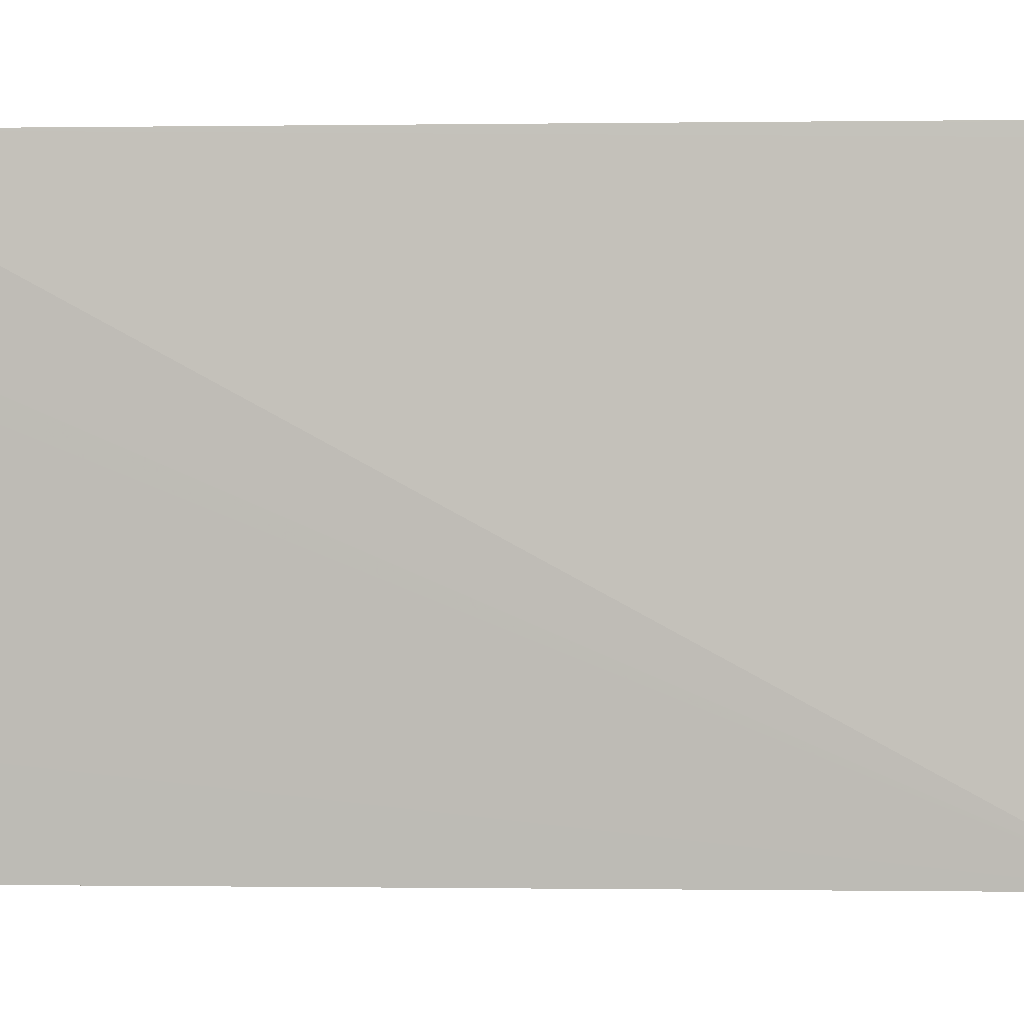
<metadata>
{"format":"obj","ext":"obj","renderer":"f3d","projection":"perspective","resolution":1024,"background":"white","views":[{"elev":-1.6,"azim":73.9,"up":"+Z"}]}
</metadata>
<code>
v -0.01987 0.02078 -0.01213
v -0.01987 0.0208 -0.01224
v -0.01995 0.0207 -0.01213
v -0.01987 0.01765 -0.01213
v -0.02029 0.02104 -0.01559
v -0.01987 0.02153 -0.01603
v -0.01989 0.02139 -0.01537
v -0.02033 0.02033 -0.01213
v -0.01987 0.01765 -0.01215
v -0.02666 -0.00187 -0.01213
v -0.02035 0.02109 -0.01613
v -0.02079 0.02079 -0.01688
v -0.02072 0.02071 -0.01613
v -0.01996 0.02147 -0.01613
v -0.01987 0.02198 -0.01847
v -0.02017 0.02168 -0.01838
v -0.02116 0.02041 -0.01688
v -0.02104 0.02029 -0.01563
v -0.02089 0.01973 -0.01213
v -0.01987 0.01769 -0.0124
v -0.02884 -0.00187 -0.01213
v -0.02668 -0.00187 -0.01239
v -0.01987 0.01969 -0.02441
v -0.01987 0.01943 -0.02289
v -0.01987 0.01934 -0.02237
v -0.01987 0.01804 -0.01463
v -0.02056 0.0213 -0.01838
v -0.02098 0.02098 -0.01892
v -0.02093 0.02093 -0.01838
v -0.02023 0.02173 -0.01894
v -0.02123 0.02048 -0.01763
v -0.01987 0.02211 -0.01923
v -0.02033 0.02258 -0.02441
v -0.01994 0.02203 -0.01917
v -0.0216 0.02008 -0.01763
v -0.02153 0.02001 -0.01688
v -0.02105 0.01955 -0.01213
v -0.02887 -0.00187 -0.01238
v -0.02885 -0.001124 -0.01213
v -0.02889 -0.001124 -0.01238
v -0.02692 -0.00187 -0.01464
v -0.01987 0.02298 -0.02441
v -0.02699 -0.00187 -0.01522
v -0.02774 -0.00187 -0.02194
v -0.02794 -0.00187 -0.02363
v -0.02804 -0.00187 -0.02441
v -0.02111 0.02185 -0.02441
v -0.02148 0.02148 -0.02441
v -0.02186 0.02109 -0.02441
v -0.02071 0.02223 -0.02441
v -0.02177 0.02026 -0.01948
v -0.02172 0.02022 -0.01898
v -0.02194 0.01971 -0.01763
v -0.02187 0.01963 -0.01688
v -0.0218 0.01955 -0.01613
v -0.02176 0.01951 -0.01574
v -0.02126 0.01931 -0.01213
v -0.02926 -0.001124 -0.01505
v -0.02931 -0.001124 -0.01542
v -0.02925 -0.00187 -0.01514
v -0.02885 -0.000873 -0.01213
v -0.02899 -0.0003742 -0.01313
v -0.0291 -0.0003742 -0.01388
v -0.02931 -0.0003742 -0.01543
v -0.0304 -0.00187 -0.02441
v -0.02222 0.0207 -0.02441
v -0.02257 0.02033 -0.02441
v -0.022 0.01978 -0.01838
v -0.02244 0.01943 -0.01913
v -0.02238 0.01935 -0.01838
v -0.02224 0.01919 -0.01688
v -0.02199 0.01918 -0.01545
v -0.02172 0.01877 -0.01213
v -0.0296 -0.001124 -0.01763
v -0.02958 -0.00187 -0.01763
v -0.02948 -0.00187 -0.01688
v -0.02941 -0.0003742 -0.01613
v -0.0296 -0.0003742 -0.01763
v -0.02885 -0.0003742 -0.01213
v -0.02888 -0.0003742 -0.01238
v -0.02897 0.0003776 -0.01313
v -0.02908 0.0003776 -0.01388
v -0.02918 0.0003776 -0.01463
v -0.02925 0.0003776 -0.01512
v -0.02949 0.0003776 -0.01688
v -0.02959 0.0003776 -0.01763
v -0.02986 -0.00187 -0.01988
v -0.03044 -0.001124 -0.02441
v -0.023 0.01984 -0.02441
v -0.02276 0.01906 -0.01913
v -0.0227 0.01898 -0.01838
v -0.02263 0.0189 -0.01763
v -0.02248 0.01871 -0.01596
v -0.02203 0.01844 -0.01236
v -0.02203 0.0184 -0.01213
v -0.0297 -0.001124 -0.01838
v -0.02979 -0.001124 -0.01913
v -0.02967 -0.00187 -0.01838
v -0.0297 -0.0003742 -0.01838
v -0.02884 -0.0001236 -0.01213
v -0.02883 0.0003776 -0.01213
v -0.02894 0.001127 -0.01313
v -0.02904 0.001127 -0.01388
v -0.02915 0.001127 -0.01463
v -0.02923 0.001127 -0.01525
v -0.02966 0.001127 -0.01838
v -0.02969 0.0003776 -0.01838
v -0.02975 0.001127 -0.01913
v -0.03045 -0.0003742 -0.02441
v -0.02355 0.01919 -0.02441
v -0.02313 0.0186 -0.01913
v -0.02307 0.01852 -0.01838
v -0.023 0.01843 -0.01763
v -0.02298 0.01831 -0.01694
v -0.02274 0.01843 -0.01618
v -0.0225 0.01799 -0.01284
v -0.02246 0.01794 -0.01238
v -0.02231 0.01806 -0.01213
v -0.03045 0.0003776 -0.02441
v -0.02881 0.0006282 -0.01213
v -0.02879 0.001127 -0.01213
v -0.02877 0.001378 -0.01213
v -0.02899 0.001876 -0.01388
v -0.02909 0.001876 -0.01463
v -0.02921 0.00184 -0.01544
v -0.02927 0.001562 -0.01572
v -0.02951 0.001876 -0.01763
v -0.02961 0.001876 -0.01838
v -0.03042 0.001127 -0.02441
v -0.03038 0.001876 -0.02441
v -0.02395 0.01868 -0.02441
v -0.02327 0.01802 -0.01722
v -0.02322 0.01796 -0.01672
v -0.02243 0.01791 -0.01213
v -0.02274 0.01756 -0.01238
v -0.02872 0.001876 -0.01213
v -0.02887 0.001876 -0.01313
v -0.02891 0.002628 -0.01388
v -0.02902 0.002628 -0.01463
v -0.02928 0.002443 -0.01636
v -0.02925 0.002064 -0.01586
v -0.02944 0.002628 -0.01763
v -0.02954 0.002628 -0.01838
v -0.03033 0.002628 -0.02441
v -0.03033 0.002604 -0.02441
v -0.02462 0.01781 -0.02441
v -0.0238 0.01773 -0.01913
v -0.02404 0.0173 -0.01859
v -0.024 0.01724 -0.01809
v -0.02328 0.01728 -0.01418
v -0.02253 0.01778 -0.01213
v -0.02318 0.01715 -0.01313
v -0.02311 0.01705 -0.01238
v -0.02297 0.01719 -0.01213
v -0.02272 0.01753 -0.01213
v -0.0287 0.002124 -0.01213
v -0.02864 0.002633 -0.01213
v -0.02861 0.002881 -0.01213
v -0.02882 0.003377 -0.01388
v -0.02894 0.003377 -0.01463
v -0.02926 0.002944 -0.01655
v -0.02913 0.002628 -0.01538
v -0.02929 0.003231 -0.01705
v -0.02934 0.003441 -0.01757
v -0.02945 0.003377 -0.01838
v -0.03026 0.003377 -0.02441
v -0.03026 0.003356 -0.02441
v -0.0249 0.01744 -0.02441
v -0.02409 0.01736 -0.01913
v -0.02491 0.01743 -0.02441
v -0.02441 0.01688 -0.01913
v -0.02424 0.01694 -0.01836
v -0.02409 0.01662 -0.01613
v -0.02345 0.01677 -0.01313
v -0.02318 0.01689 -0.01213
v -0.02856 0.003309 -0.01213
v -0.02852 0.003623 -0.01213
v -0.0285 0.003772 -0.01213
v -0.02882 0.004129 -0.01463
v -0.02904 0.004129 -0.01613
v -0.02926 0.004497 -0.01802
v -0.02926 0.003733 -0.01728
v -0.02915 0.003377 -0.01613
v -0.02924 0.003441 -0.01683
v -0.03016 0.004129 -0.02441
v -0.0253 0.01683 -0.02441
v -0.02472 0.01644 -0.01913
v -0.02466 0.01634 -0.01838
v -0.02459 0.01625 -0.01763
v -0.02441 0.01613 -0.01613
v -0.02389 0.01633 -0.01388
v -0.02383 0.01623 -0.01313
v -0.02336 0.01664 -0.01213
v -0.02844 0.004146 -0.01213
v -0.0284 0.004372 -0.01213
v -0.02831 0.004879 -0.01213
v -0.0288 0.004879 -0.01538
v -0.03003 0.004876 -0.02441
v -0.03005 0.004806 -0.02441
v -0.02891 0.004879 -0.01613
v -0.02902 0.004879 -0.01688
v -0.02888 0.005628 -0.01688
v -0.02922 0.0049 -0.01831
v -0.02991 0.005567 -0.02441
v -0.02572 0.01618 -0.02441
v -0.02496 0.01606 -0.01913
v -0.0249 0.01597 -0.01838
v -0.02484 0.01587 -0.01763
v -0.02479 0.0158 -0.01709
v -0.02407 0.01585 -0.01313
v -0.02399 0.01572 -0.01213
v -0.02374 0.01609 -0.01213
v -0.02826 0.005129 -0.01213
v -0.02848 0.005837 -0.01448
v -0.02856 0.005604 -0.01469
v -0.02853 0.005338 -0.01415
v -0.02852 0.006022 -0.01498
v -0.02871 0.00638 -0.01688
v -0.02909 0.005628 -0.01838
v -0.02925 0.005163 -0.01888
v -0.02975 0.00638 -0.02441
v -0.02612 0.01552 -0.02441
v -0.02549 0.01496 -0.01818
v -0.02533 0.01546 -0.01913
v -0.02514 0.01538 -0.01763
v -0.02497 0.01544 -0.01686
v -0.02478 0.01503 -0.01419
v -0.02471 0.01567 -0.01613
v -0.0242 0.01538 -0.01213
v -0.02816 0.005628 -0.01213
v -0.0284 0.006314 -0.01469
v -0.0285 0.006677 -0.01586
v -0.02853 0.006837 -0.01636
v -0.02892 0.00638 -0.01838
v -0.02958 0.007129 -0.02441
v -0.02635 0.01515 -0.02441
v -0.02544 0.01488 -0.01763
v -0.0253 0.01532 -0.01841
v -0.02568 0.01468 -0.01841
v -0.02565 0.01451 -0.01763
v -0.02538 0.01477 -0.01688
v -0.02508 0.01463 -0.01463
v -0.02482 0.01435 -0.01213
v -0.0247 0.01455 -0.01213
v -0.02461 0.0147 -0.01213
v -0.02447 0.01493 -0.01213
v -0.02798 0.006399 -0.01213
v -0.02807 0.007129 -0.01388
v -0.02819 0.007129 -0.01463
v -0.02798 0.007881 -0.01463
v -0.02842 0.007105 -0.01612
v -0.02847 0.00735 -0.01688
v -0.0285 0.007467 -0.01733
v -0.02854 0.007596 -0.01783
v -0.02857 0.006976 -0.01688
v -0.02874 0.007129 -0.01838
v -0.02938 0.007912 -0.02441
v -0.02663 0.01463 -0.02441
v -0.02615 0.01404 -0.01913
v -0.02612 0.01385 -0.01832
v -0.02554 0.01431 -0.01632
v -0.02567 0.0138 -0.01538
v -0.02547 0.01417 -0.01538
v -0.0254 0.01406 -0.01463
v -0.02506 0.0139 -0.01213
v -0.02782 0.007032 -0.01213
v -0.02784 0.007139 -0.01241
v -0.02778 0.007548 -0.01267
v -0.02781 0.007667 -0.01313
v -0.02847 0.008107 -0.01838
v -0.02843 0.007859 -0.0176
v -0.02778 0.008314 -0.01415
v -0.02917 0.008616 -0.02441
v -0.02692 0.01409 -0.02441
v -0.02712 0.01371 -0.02441
v -0.02635 0.01366 -0.01913
v -0.0263 0.01357 -0.01852
v -0.02626 0.0135 -0.01803
v -0.02551 0.01351 -0.0135
v -0.02527 0.01352 -0.01213
v -0.02774 0.007338 -0.01213
v -0.02772 0.007433 -0.01213
v -0.0276 0.007849 -0.01213
v -0.02773 0.007375 -0.01213
v -0.0282 0.00863 -0.01763
v -0.02831 0.00863 -0.01838
v -0.02735 0.00863 -0.01213
v -0.02729 0.008822 -0.01213
v -0.02711 0.009348 -0.01213
v -0.02769 0.0088 -0.01463
v -0.02778 0.009044 -0.01568
v -0.02781 0.009146 -0.01613
v -0.02782 0.008426 -0.01463
v -0.02751 0.008117 -0.01213
v -0.02893 0.00938 -0.02441
v -0.02741 0.01313 -0.02441
v -0.02661 0.01313 -0.01913
v -0.02645 0.0132 -0.01832
v -0.02641 0.01306 -0.01763
v -0.0263 0.01282 -0.01613
v -0.02611 0.0132 -0.01613
v -0.02577 0.01313 -0.01388
v -0.02564 0.01316 -0.0132
v -0.02559 0.01291 -0.01213
v -0.02546 0.01316 -0.01213
v -0.0254 0.01329 -0.01213
v -0.02798 0.00863 -0.01613
v -0.02807 0.00938 -0.01838
v -0.02699 0.009686 -0.01213
v -0.02768 0.009523 -0.01613
v -0.02796 0.00938 -0.01763
v -0.02866 0.01017 -0.02441
v -0.02768 0.01257 -0.02441
v -0.02704 0.01206 -0.01858
v -0.02687 0.01234 -0.01835
v -0.02626 0.01276 -0.01574
v -0.02607 0.01306 -0.01545
v -0.02674 0.01238 -0.01763
v -0.02663 0.01238 -0.01688
v -0.02622 0.01267 -0.01524
v -0.02577 0.01253 -0.01213
v -0.02785 0.009995 -0.01838
v -0.02698 0.009713 -0.01213
v -0.02698 0.01041 -0.01373
v -0.02702 0.01052 -0.01423
v -0.02734 0.01013 -0.01538
v -0.02746 0.01013 -0.01613
v -0.02773 0.009654 -0.01675
v -0.02775 0.01046 -0.01888
v -0.02839 0.01085 -0.02441
v -0.02785 0.01219 -0.02441
v -0.02713 0.01153 -0.01763
v -0.027 0.01198 -0.01808
v -0.02651 0.01238 -0.01613
v -0.02697 0.0119 -0.01763
v -0.0263 0.01209 -0.01403
v -0.02614 0.01235 -0.01382
v -0.02617 0.01257 -0.01463
v -0.02585 0.01238 -0.01213
v -0.02766 0.01022 -0.01763
v -0.02771 0.01037 -0.01838
v -0.02683 0.0101 -0.01213
v -0.02673 0.01036 -0.01213
v -0.02651 0.0109 -0.01213
v -0.0269 0.01097 -0.01463
v -0.02696 0.01112 -0.01538
v -0.02705 0.0106 -0.01463
v -0.02711 0.01074 -0.01538
v -0.02729 0.01088 -0.01688
v -0.0274 0.01088 -0.01763
v -0.02809 0.01163 -0.02441
v -0.02707 0.01139 -0.01688
v -0.02673 0.01163 -0.01538
v -0.02703 0.0113 -0.01636
v -0.027 0.01121 -0.01587
v -0.02687 0.01158 -0.01612
v -0.02661 0.01163 -0.01463
v -0.02631 0.01136 -0.01213
v -0.02615 0.01172 -0.01213
v -0.02643 0.01108 -0.01213
v -0.02715 0.01093 -0.01612
f 207 224 208
f 205 207 206
f 208 224 225
f 205 224 207
f 208 225 209
f 209 226 227
f 209 227 228
f 211 227 229
f 209 211 210
f 209 225 226
f 211 228 227
f 213 230 214
f 214 230 217
f 205 223 224
f 217 231 232
f 217 230 231
f 214 217 215
f 209 228 211
f 205 222 223
f 196 216 197
f 203 220 204
f 191 211 192
f 191 210 211
f 190 210 191
f 217 232 233
f 192 212 193
f 192 211 212
f 196 213 214
f 196 214 215
f 196 215 216
f 197 216 215
f 197 215 200
f 200 215 202
f 200 202 201
f 202 215 217
f 202 217 218
f 202 218 234
f 202 234 219
f 202 219 203
f 203 219 220
f 204 220 221
f 217 233 218
f 233 253 254
f 219 234 221
f 233 248 249
f 233 249 250
f 233 250 251
f 233 251 252
f 233 252 253
f 233 254 255
f 233 255 256
f 233 256 257
f 233 257 235
f 233 235 234
f 236 258 239
f 237 240 241
f 239 258 259
f 239 259 260
f 239 260 240
f 240 261 241
f 190 209 210
f 240 262 261
f 240 260 262
f 232 248 233
f 218 233 234
f 231 248 232
f 230 247 231
f 219 221 220
f 221 234 235
f 222 236 223
f 223 237 227
f 223 227 225
f 223 225 238
f 223 238 224
f 223 236 239
f 223 239 240
f 223 240 237
f 224 238 225
f 225 227 226
f 227 237 241
f 227 241 242
f 227 242 243
f 227 243 244
f 227 244 245
f 227 245 246
f 227 246 229
f 231 247 248
f 189 209 190
f 147 169 148
f 188 208 209
f 147 168 169
f 148 169 168
f 148 168 170
f 148 170 171
f 148 171 172
f 148 172 173
f 148 173 149
f 149 174 150
f 146 168 147
f 149 173 174
f 152 174 153
f 153 174 175
f 153 175 154
f 158 176 159
f 159 177 178
f 159 178 179
f 159 179 160
f 159 176 177
f 150 174 152
f 143 167 144
f 143 166 167
f 142 166 143
f 135 155 151
f 241 261 242
f 136 156 138
f 136 138 137
f 138 156 157
f 138 157 158
f 138 158 159
f 138 159 160
f 138 160 139
f 139 161 162
f 139 162 140
f 139 160 161
f 140 162 142
f 140 142 141
f 142 162 161
f 142 161 163
f 142 163 164
f 142 164 165
f 142 165 166
f 160 179 180
f 188 209 189
f 160 180 181
f 160 182 183
f 179 194 195
f 179 195 196
f 179 196 197
f 179 197 181
f 181 198 199
f 181 199 185
f 181 197 200
f 181 200 201
f 179 181 180
f 181 201 202
f 181 203 204
f 181 204 198
f 182 184 183
f 186 205 206
f 186 206 187
f 187 206 207
f 187 207 208
f 187 208 188
f 181 202 203
f 178 194 179
f 174 193 175
f 174 192 193
f 160 183 161
f 161 183 184
f 161 184 163
f 163 184 164
f 164 184 182
f 164 182 165
f 165 182 166
f 166 182 181
f 166 181 185
f 170 186 187
f 170 187 171
f 171 187 172
f 172 187 188
f 172 188 173
f 173 188 189
f 173 189 190
f 173 190 191
f 173 191 174
f 174 191 192
f 160 181 182
f 242 261 263
f 324 342 343
f 242 264 243
f 315 333 318
f 316 319 334
f 316 334 320
f 318 333 319
f 319 333 335
f 319 335 334
f 320 334 336
f 320 336 337
f 314 333 315
f 320 337 338
f 321 338 337
f 321 337 339
f 322 327 340
f 322 340 341
f 322 341 329
f 322 328 327
f 323 342 324
f 324 343 344
f 320 338 321
f 314 332 333
f 314 331 332
f 313 331 314
f 300 319 316
f 355 358 357
f 302 317 304
f 302 304 303
f 304 317 316
f 304 316 320
f 304 320 321
f 308 311 322
f 308 322 312
f 309 323 324
f 309 324 325
f 309 325 326
f 309 326 310
f 310 326 327
f 310 327 328
f 310 328 311
f 311 328 322
f 312 322 329
f 312 329 330
f 324 344 325
f 300 318 319
f 325 344 345
f 325 346 347
f 336 359 339
f 340 349 341
f 341 349 350
f 344 360 345
f 345 360 346
f 346 360 358
f 346 358 355
f 346 355 348
f 336 358 359
f 346 348 347
f 348 361 349
f 349 361 355
f 349 355 354
f 349 354 352
f 349 352 350
f 353 356 355
f 353 355 357
f 135 154 155
f 348 355 361
f 336 357 358
f 336 353 357
f 336 339 337
f 325 347 326
f 326 347 327
f 327 347 348
f 327 348 349
f 327 349 340
f 329 341 350
f 329 350 351
f 329 351 330
f 331 351 332
f 332 351 350
f 332 350 352
f 332 352 333
f 333 352 335
f 334 335 353
f 334 353 336
f 335 352 354
f 335 354 355
f 335 355 356
f 335 356 353
f 325 345 346
f 242 263 264
f 300 315 318
f 300 316 317
f 260 276 277
f 260 277 278
f 260 278 262
f 261 262 263
f 262 278 279
f 262 279 264
f 262 264 263
f 264 279 265
f 259 274 275
f 265 279 280
f 267 281 268
f 268 282 283
f 268 283 272
f 268 272 269
f 268 281 284
f 268 284 282
f 270 272 285
f 270 285 286
f 266 281 267
f 259 276 260
f 259 275 276
f 258 274 259
f 243 264 265
f 247 266 267
f 247 267 248
f 248 267 268
f 248 268 249
f 249 268 269
f 249 269 250
f 250 270 271
f 250 271 253
f 250 253 252
f 250 252 251
f 250 269 272
f 250 272 270
f 253 271 254
f 254 271 270
f 254 270 257
f 254 257 256
f 254 256 255
f 257 270 273
f 270 286 273
f 300 317 301
f 272 287 288
f 272 289 290
f 285 307 292
f 285 292 308
f 285 308 286
f 286 308 295
f 289 309 291
f 289 291 290
f 291 309 310
f 291 310 292
f 285 293 307
f 292 310 311
f 292 307 293
f 295 308 312
f 296 313 314
f 296 314 315
f 296 315 297
f 297 315 298
f 298 315 299
f 299 315 300
f 292 311 308
f 279 306 280
f 279 305 306
f 279 304 305
f 272 290 291
f 272 291 292
f 272 292 293
f 272 293 285
f 272 283 294
f 272 294 287
f 273 286 295
f 275 296 278
f 275 278 276
f 276 278 277
f 278 296 297
f 278 297 298
f 278 298 299
f 278 299 300
f 278 300 301
f 278 301 279
f 279 301 302
f 279 302 303
f 279 303 304
f 272 288 289
f 135 153 154
f 301 317 302
f 135 150 152
f 10 25 26
f 10 26 20
f 11 27 28
f 11 28 29
f 11 29 12
f 11 14 16
f 11 16 30
f 11 30 27
f 10 24 25
f 12 29 31
f 12 17 13
f 15 32 33
f 15 33 34
f 15 34 30
f 15 30 16
f 17 31 35
f 17 35 36
f 17 36 18
f 12 31 17
f 10 23 24
f 10 22 23
f 10 41 22
f 5 14 11
f 6 15 16
f 6 16 14
f 8 17 18
f 8 18 19
f 8 13 17
f 9 10 20
f 10 21 38
f 10 38 60
f 10 60 76
f 10 76 75
f 10 75 98
f 10 98 87
f 10 87 65
f 10 65 46
f 10 46 45
f 10 45 44
f 10 44 43
f 10 43 41
f 18 36 19
f 5 6 14
f 19 36 37
f 21 40 38
f 23 273 295
f 23 295 312
f 23 312 330
f 23 330 351
f 23 351 331
f 23 331 313
f 23 313 296
f 23 296 275
f 23 257 273
f 23 275 274
f 23 258 236
f 23 236 222
f 23 222 205
f 23 205 186
f 23 186 170
f 23 170 168
f 23 168 146
f 23 146 131
f 23 274 258
f 23 235 257
f 23 221 235
f 23 204 221
f 22 41 23
f 23 41 43
f 23 43 44
f 23 44 45
f 23 45 46
f 23 46 65
f 23 65 88
f 23 88 109
f 23 109 119
f 23 119 129
f 23 129 130
f 23 130 145
f 23 145 144
f 23 144 167
f 23 167 166
f 23 166 185
f 23 185 199
f 23 199 198
f 23 198 204
f 21 39 40
f 23 131 110
f 5 7 6
f 5 12 13
f 1 265 280
f 1 280 306
f 1 306 305
f 1 305 304
f 1 304 321
f 1 321 339
f 1 339 359
f 1 359 358
f 1 243 265
f 1 358 360
f 1 344 343
f 1 343 342
f 1 342 323
f 1 323 309
f 1 309 289
f 1 289 288
f 1 288 287
f 1 287 294
f 1 360 344
f 1 244 243
f 1 245 244
f 1 246 245
f 135 152 153
f 1 2 3
f 1 3 8
f 1 8 19
f 1 19 37
f 1 37 57
f 1 57 73
f 1 73 95
f 1 95 118
f 1 118 134
f 1 134 151
f 1 151 155
f 1 155 154
f 1 154 175
f 1 175 193
f 1 193 212
f 1 212 211
f 1 211 229
f 1 229 246
f 1 294 283
f 5 13 8
f 1 283 282
f 1 284 281
f 1 10 4
f 1 4 9
f 1 9 20
f 1 20 26
f 1 26 25
f 1 25 24
f 1 24 23
f 1 23 42
f 1 21 10
f 1 42 32
f 1 15 6
f 1 6 2
f 2 5 3
f 2 6 7
f 2 7 5
f 3 5 8
f 4 10 9
f 5 11 12
f 1 32 15
f 1 39 21
f 1 79 61
f 1 100 79
f 1 281 266
f 1 266 247
f 1 247 230
f 1 230 213
f 1 213 196
f 1 196 195
f 1 195 194
f 1 194 178
f 1 178 177
f 1 177 176
f 1 176 158
f 1 158 157
f 1 157 156
f 1 156 136
f 1 136 122
f 1 122 121
f 1 121 120
f 1 120 101
f 1 101 100
f 1 282 284
f 23 110 89
f 1 61 39
f 23 67 66
f 93 115 116
f 93 116 94
f 94 116 95
f 95 116 117
f 95 117 118
f 96 99 109
f 96 109 97
f 99 119 109
f 93 114 115
f 99 107 119
f 102 120 121
f 102 121 122
f 102 122 123
f 102 123 124
f 102 124 103
f 103 124 125
f 103 125 126
f 103 126 104
f 101 120 102
f 92 114 93
f 92 113 114
f 91 113 92
f 81 102 103
f 81 103 82
f 82 103 104
f 82 104 105
f 82 105 83
f 83 105 84
f 84 105 85
f 85 105 106
f 85 106 86
f 86 106 108
f 86 108 107
f 87 98 88
f 88 98 97
f 88 97 109
f 89 110 90
f 90 110 111
f 90 111 91
f 91 111 112
f 91 112 113
f 104 126 105
f 81 101 102
f 105 126 127
f 106 127 128
f 124 141 125
f 125 141 127
f 125 127 126
f 127 141 142
f 127 142 128
f 128 142 143
f 128 143 144
f 128 144 145
f 124 140 141
f 128 145 130
f 131 147 132
f 132 147 148
f 132 148 133
f 133 148 149
f 133 149 150
f 133 150 135
f 23 89 67
f 134 135 151
f 131 146 147
f 124 139 140
f 123 139 124
f 123 138 139
f 106 128 108
f 107 108 129
f 107 129 119
f 108 128 130
f 108 130 129
f 110 131 111
f 111 132 112
f 112 132 113
f 113 132 114
f 114 132 116
f 114 116 115
f 116 132 133
f 116 133 117
f 117 134 118
f 117 133 135
f 117 135 134
f 122 136 137
f 122 137 123
f 123 137 138
f 105 127 106
f 81 100 101
f 111 131 132
f 79 100 80
f 36 55 37
f 37 55 56
f 37 56 57
f 38 40 58
f 38 58 59
f 38 59 60
f 39 61 40
f 40 61 62
f 40 62 63
f 40 63 64
f 40 64 58
f 49 66 51
f 51 67 68
f 51 68 52
f 51 66 67
f 52 68 53
f 53 68 69
f 53 69 54
f 54 69 70
f 36 54 55
f 54 70 71
f 35 54 36
f 35 52 53
f 23 66 49
f 23 49 48
f 80 100 81
f 23 48 47
f 23 47 50
f 23 50 33
f 23 33 42
f 27 30 28
f 28 30 47
f 28 47 48
f 28 48 49
f 28 49 31
f 28 31 29
f 30 34 33
f 30 33 50
f 30 50 47
f 31 51 52
f 31 52 35
f 31 49 51
f 35 53 54
f 54 71 55
f 32 42 33
f 55 72 56
f 67 69 68
f 69 90 91
f 69 91 70
f 69 89 90
f 70 91 71
f 71 91 92
f 71 92 93
f 78 86 107
f 72 93 73
f 73 93 94
f 73 94 95
f 74 96 75
f 74 78 96
f 75 96 97
f 75 97 98
f 77 86 78
f 55 71 72
f 78 99 96
f 78 107 99
f 67 89 69
f 65 87 88
f 71 93 72
f 64 86 77
f 58 64 59
f 56 72 73
f 59 74 75
f 59 75 76
f 59 76 60
f 59 77 78
f 59 78 74
f 61 79 80
f 61 80 62
f 59 64 77
f 62 81 82
f 64 85 86
f 62 80 81
f 64 84 85
f 64 83 84
f 56 73 57
f 63 82 64
f 62 82 63
f 64 82 83

</code>
